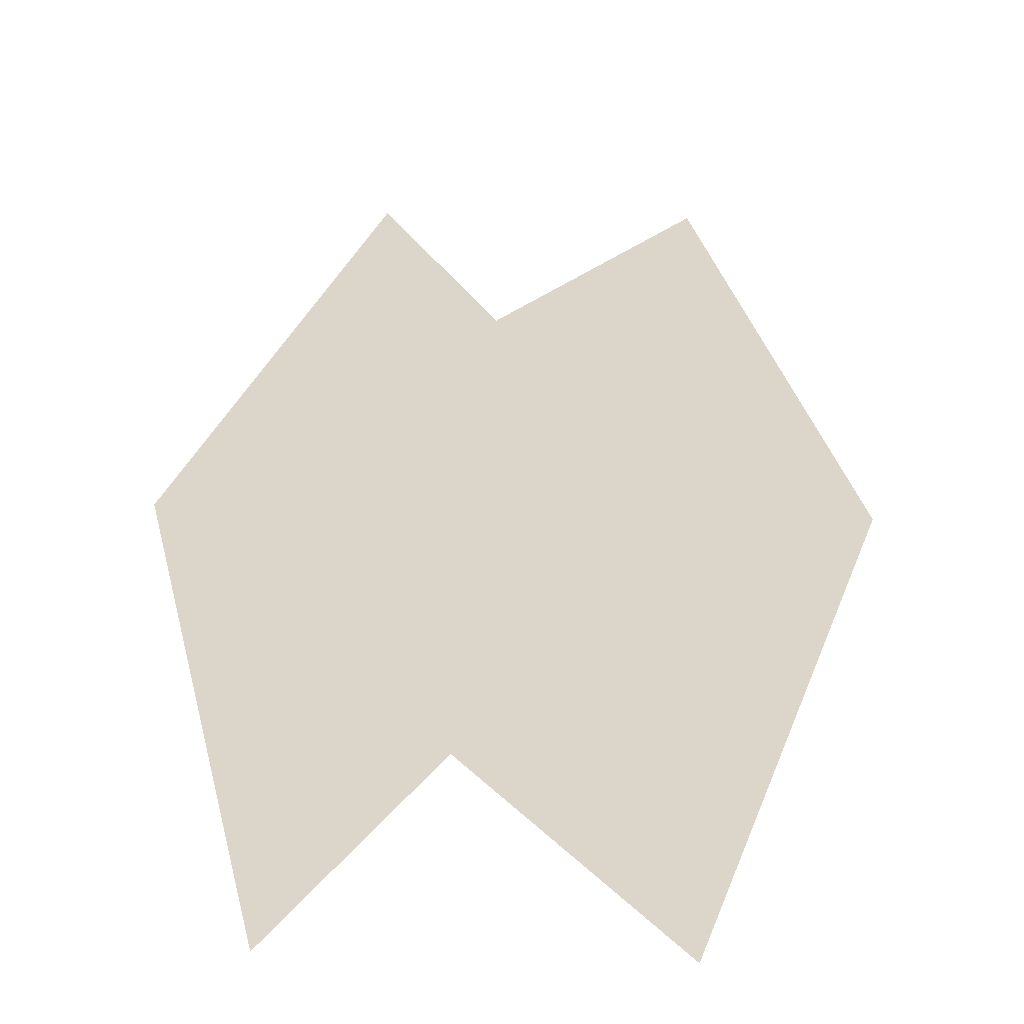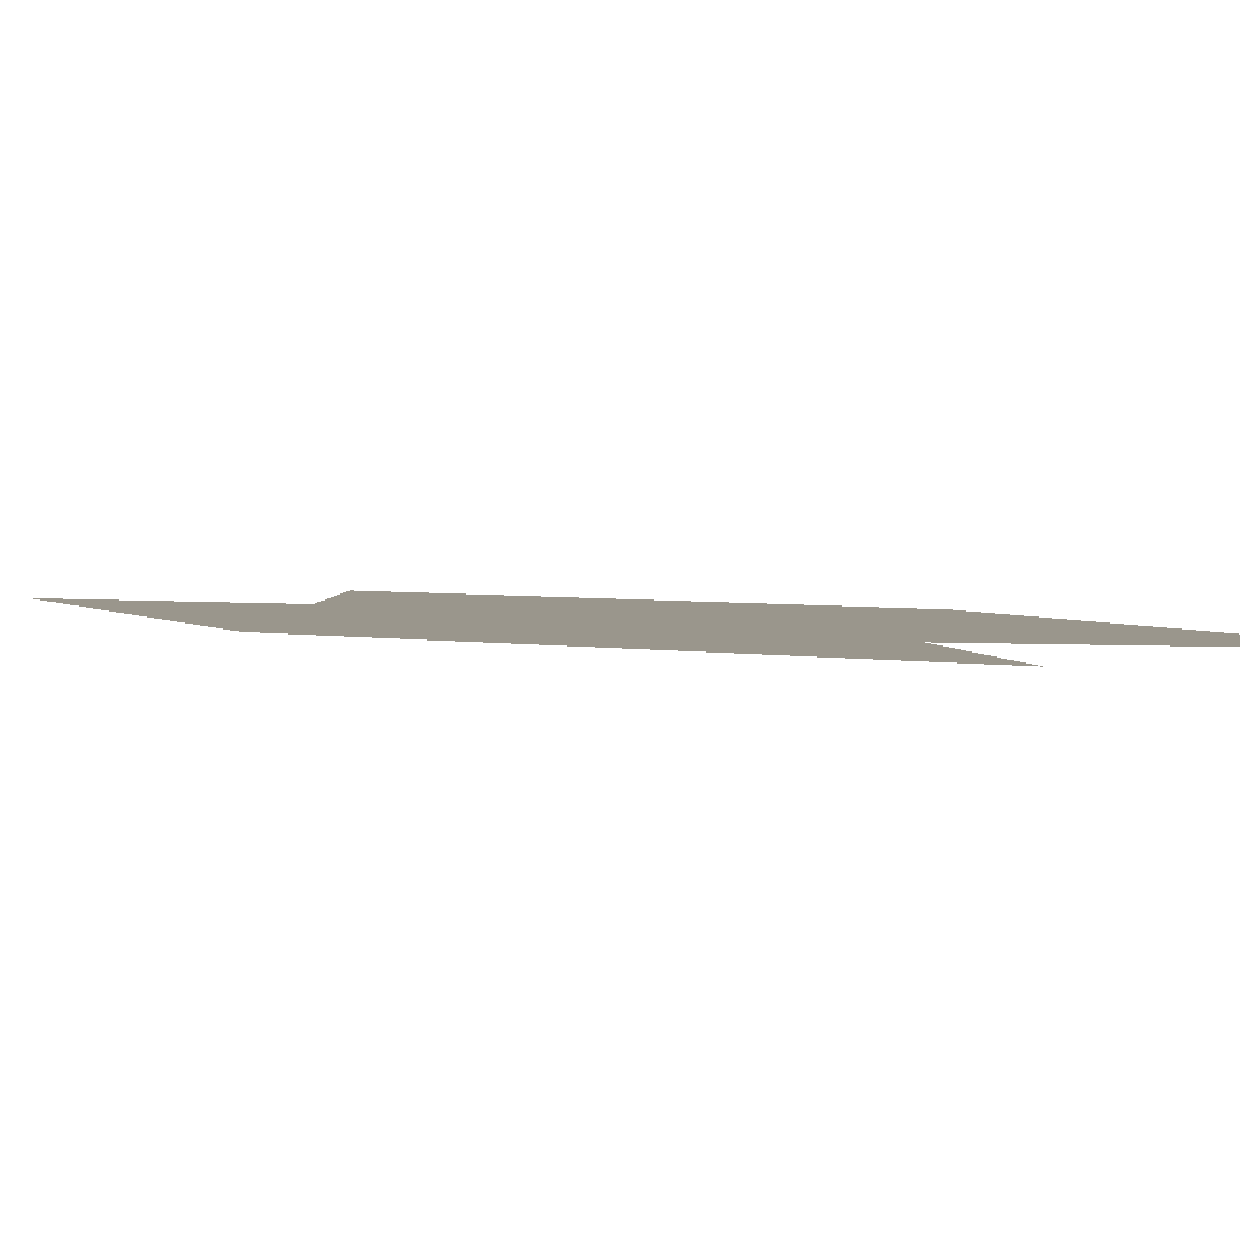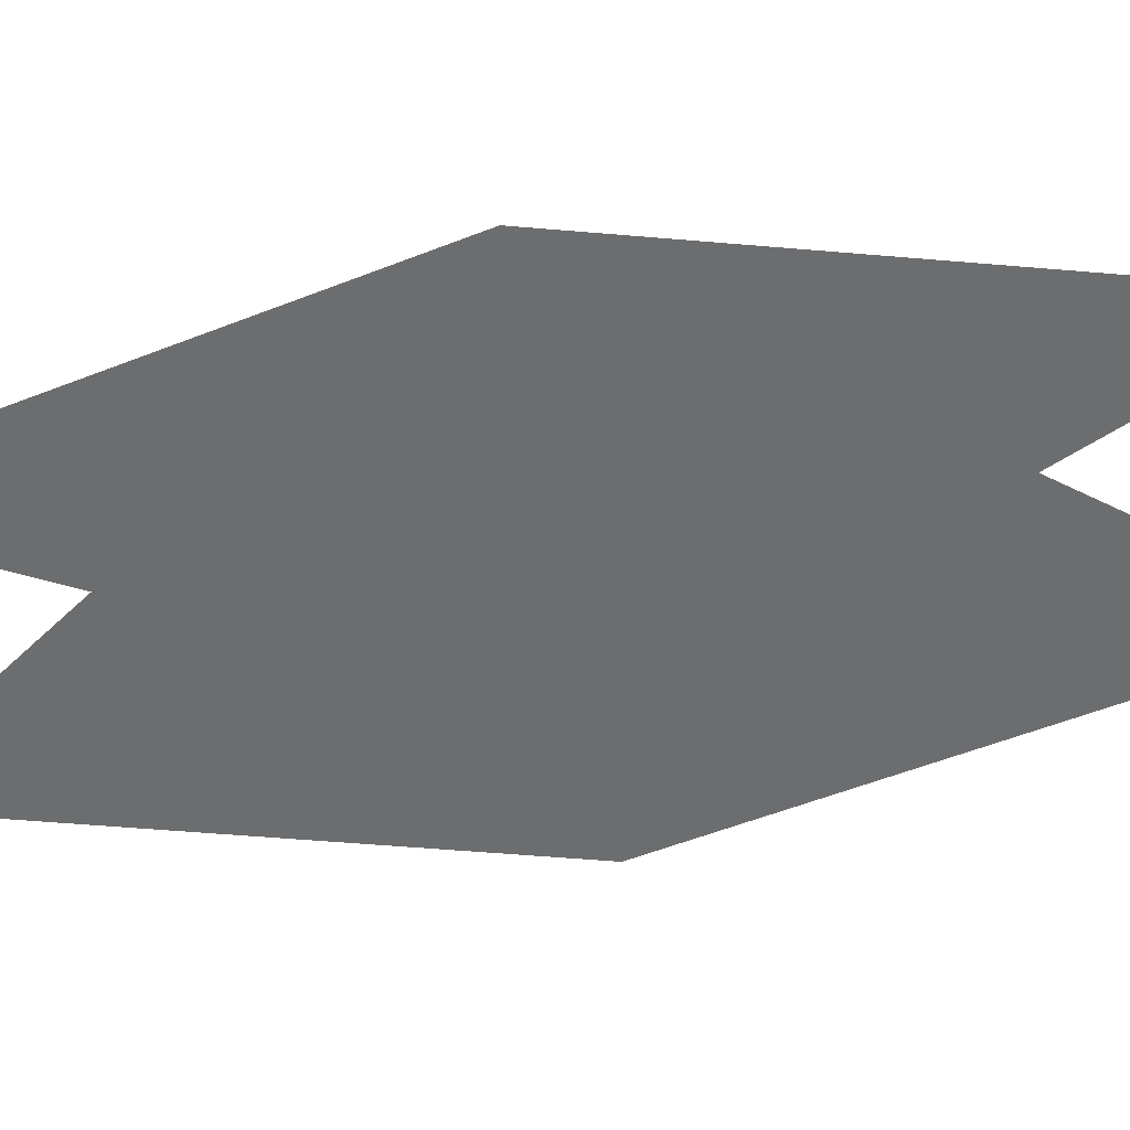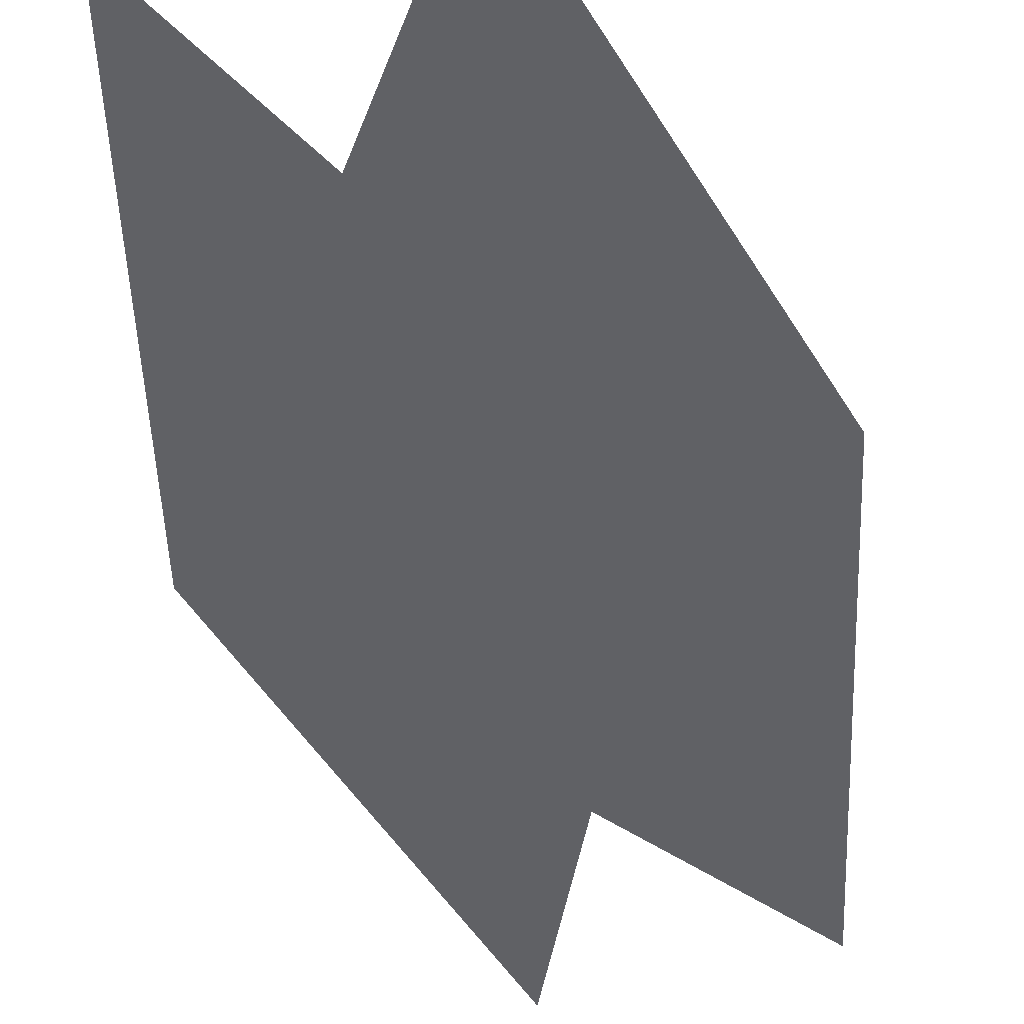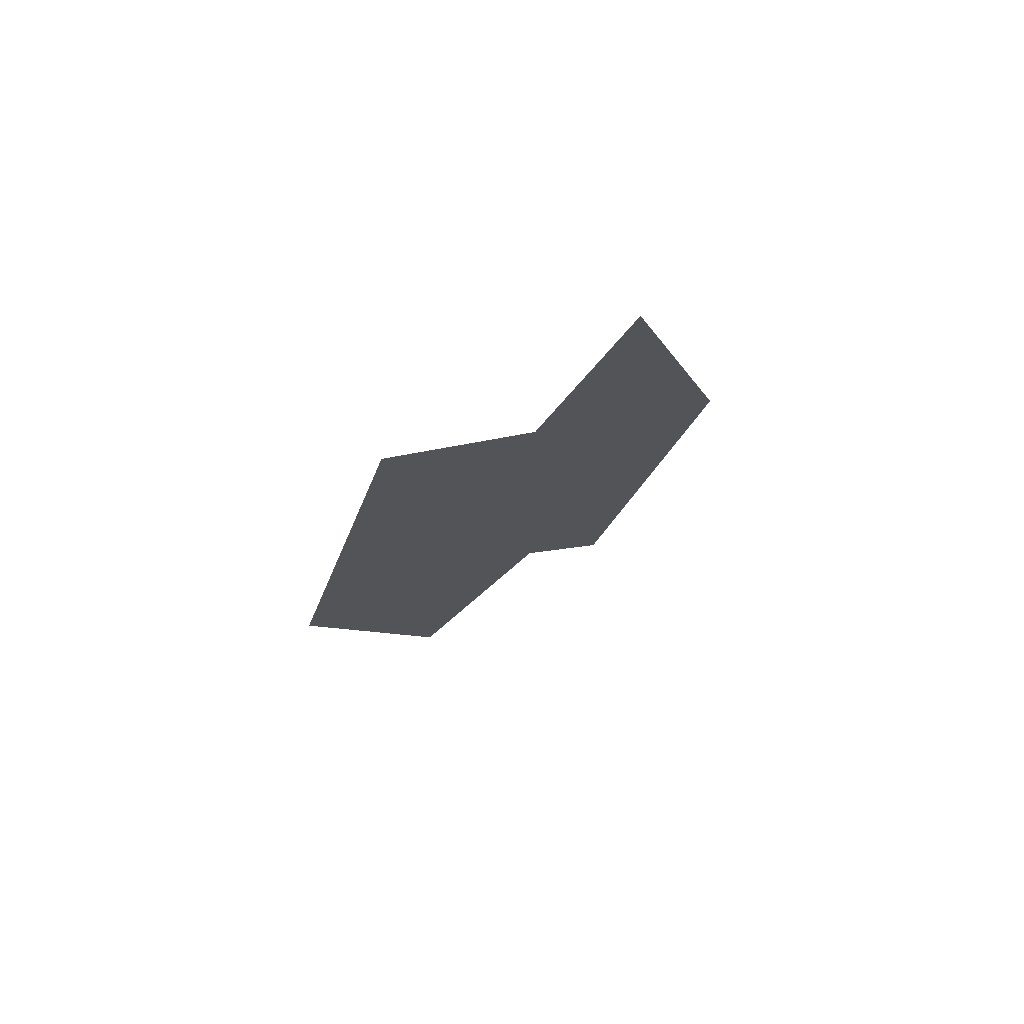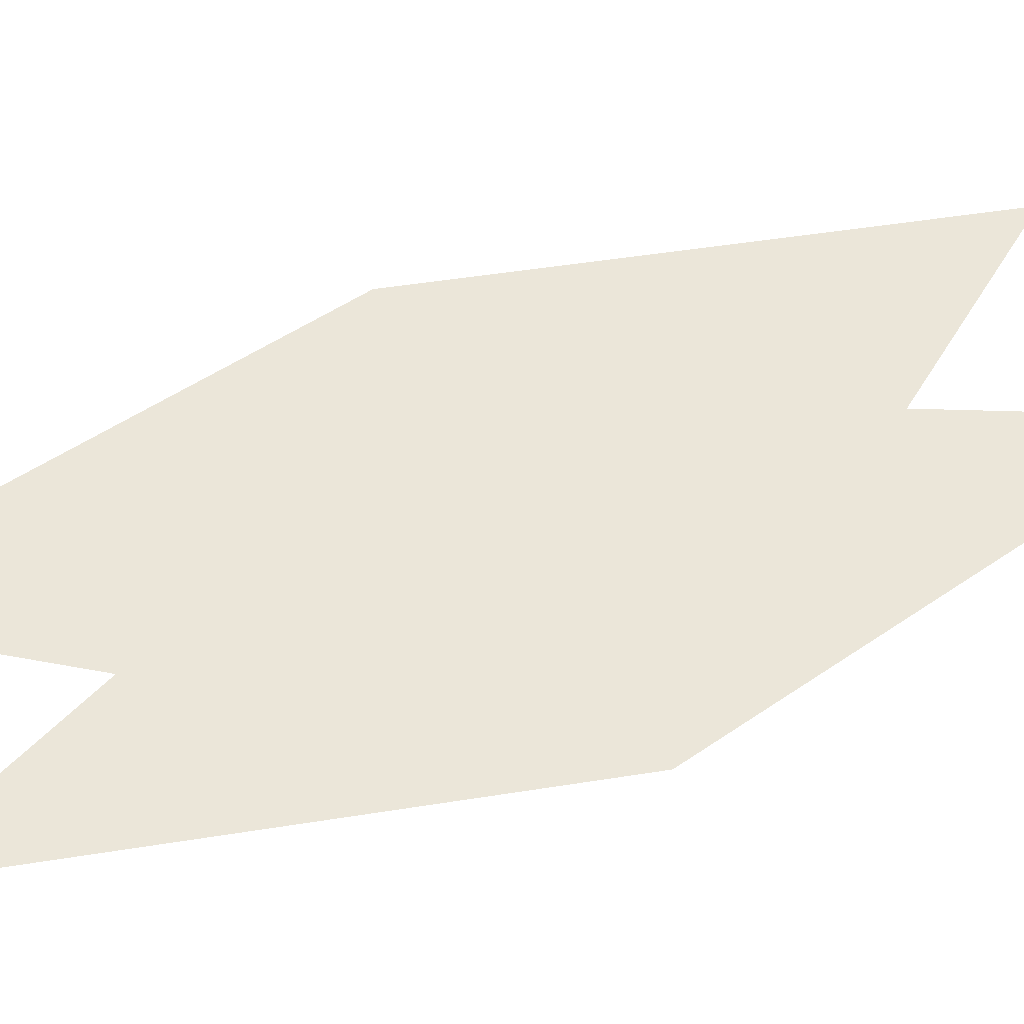
<metadata>
{"format":"obj","ext":"obj","renderer":"f3d","projection":"perspective","resolution":1024,"background":"white","views":[{"elev":29.7,"azim":2.4,"up":"+Z"},{"elev":2.5,"azim":-35.6,"up":"+Z"},{"elev":-53.9,"azim":-81.2,"up":"+Z"},{"elev":-50.2,"azim":16.3,"up":"+Z"},{"elev":77.9,"azim":150.2,"up":"+Y"},{"elev":46.9,"azim":-114.5,"up":"+Z"}]}
</metadata>
<code>
v -1 0 -1
v -0.5 -2 -1
v 0 -1 -1
v 0.5 -2 -1
v 1 0 -1
v 0.5 2 -1
v 0 1 -1
v -0.5 2 -1
f 1 2 3 4 5 6 7 8

</code>
